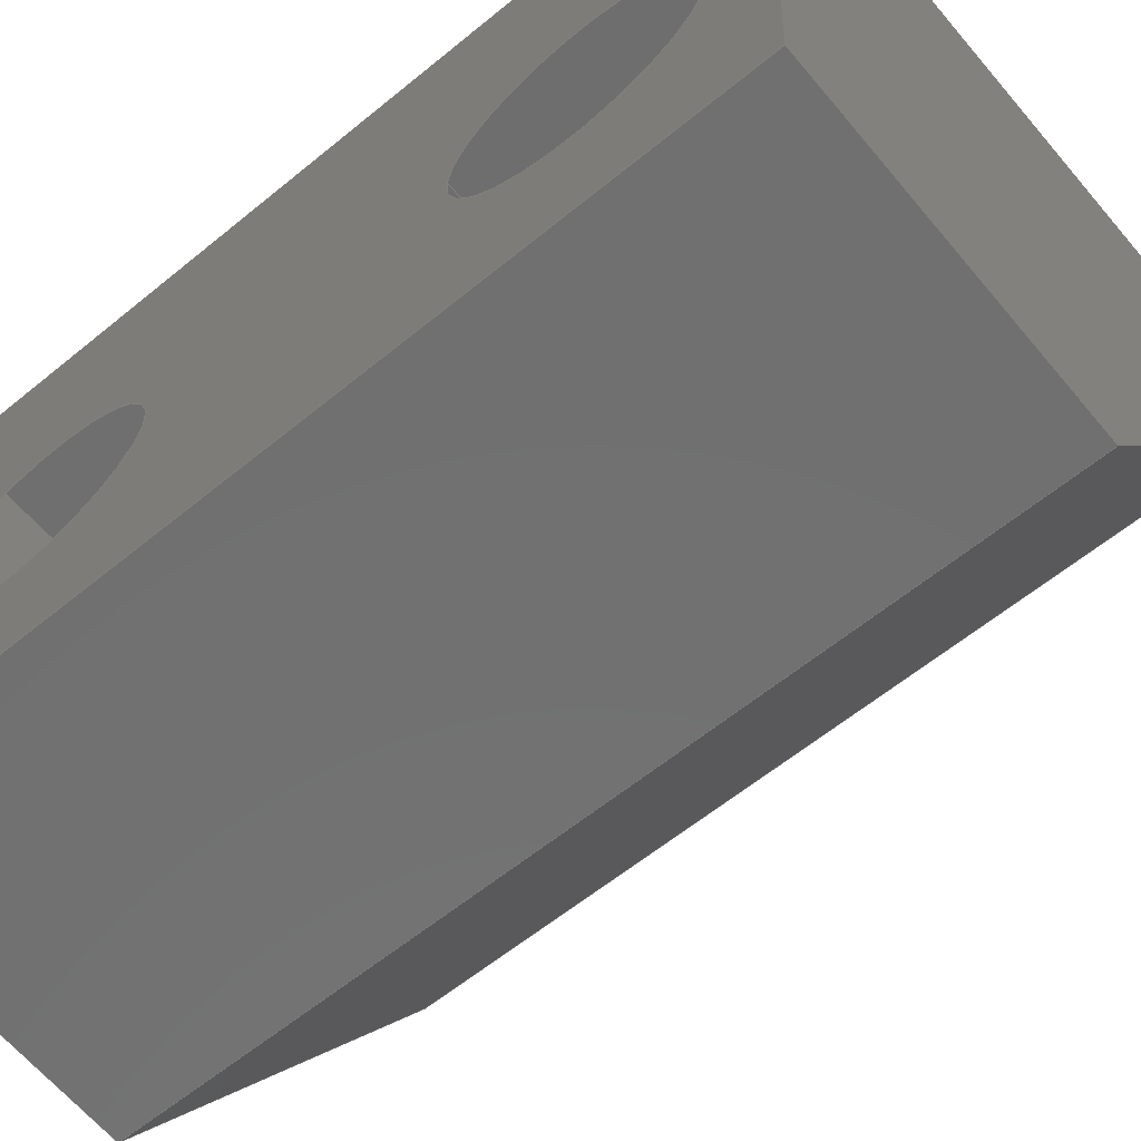
<metadata>
{"format":"step","ext":"step","renderer":"f3d","projection":"perspective","resolution":1024,"background":"white","views":[{"elev":-60.5,"azim":-50.0,"up":"+Y"}]}
</metadata>
<code>
ISO-10303-21;
DATA;
#1=MECHANICAL_DESIGN_GEOMETRIC_PRESENTATION_REPRESENTATION('',(#4),#457);
#2=SHAPE_REPRESENTATION_RELATIONSHIP('SRR','None',#464,#3);
#3=ADVANCED_BREP_SHAPE_REPRESENTATION('',(#5),#456);
#4=STYLED_ITEM('',(#473),#5);
#5=MANIFOLD_SOLID_BREP('Body1',#257);
#6=FACE_BOUND('',#56,.T.);
#7=FACE_BOUND('',#57,.T.);
#8=FACE_BOUND('',#59,.T.);
#9=FACE_BOUND('',#60,.T.);
#10=ELLIPSE('',#279,3.522,2.423);
#11=ELLIPSE('',#285,3.522,2.423);
#12=CONICAL_SURFACE('',#277,2.655,0.02763);
#13=CONICAL_SURFACE('',#283,2.655,0.02763);
#14=CONICAL_SURFACE('',#292,2.655,0.02763);
#15=CONICAL_SURFACE('',#294,2.655,0.02763);
#16=CIRCLE('',#275,2.434);
#17=CIRCLE('',#276,2.434);
#18=CIRCLE('',#278,2.655);
#19=CIRCLE('',#281,2.434);
#20=CIRCLE('',#282,2.434);
#21=CIRCLE('',#284,2.655);
#22=CIRCLE('',#287,2.434);
#23=CIRCLE('',#288,2.434);
#24=CIRCLE('',#290,2.434);
#25=CIRCLE('',#291,2.434);
#26=CIRCLE('',#293,2.655);
#27=CIRCLE('',#295,2.655);
#28=FACE_OUTER_BOUND('',#43,.T.);
#29=FACE_OUTER_BOUND('',#44,.T.);
#30=FACE_OUTER_BOUND('',#45,.T.);
#31=FACE_OUTER_BOUND('',#46,.T.);
#32=FACE_OUTER_BOUND('',#47,.T.);
#33=FACE_OUTER_BOUND('',#48,.T.);
#34=FACE_OUTER_BOUND('',#49,.T.);
#35=FACE_OUTER_BOUND('',#50,.T.);
#36=FACE_OUTER_BOUND('',#51,.T.);
#37=FACE_OUTER_BOUND('',#52,.T.);
#38=FACE_OUTER_BOUND('',#53,.T.);
#39=FACE_OUTER_BOUND('',#54,.T.);
#40=FACE_OUTER_BOUND('',#55,.T.);
#41=FACE_OUTER_BOUND('',#58,.T.);
#42=FACE_OUTER_BOUND('',#61,.T.);
#43=EDGE_LOOP('',(#161,#162,#163,#164));
#44=EDGE_LOOP('',(#165,#166,#167,#168,#169));
#45=EDGE_LOOP('',(#170,#171,#172,#173));
#46=EDGE_LOOP('',(#174,#175,#176));
#47=EDGE_LOOP('',(#177,#178,#179,#180,#181,#182));
#48=EDGE_LOOP('',(#183,#184,#185));
#49=EDGE_LOOP('',(#186,#187,#188,#189,#190,#191));
#50=EDGE_LOOP('',(#192,#193,#194));
#51=EDGE_LOOP('',(#195,#196,#197));
#52=EDGE_LOOP('',(#198,#199,#200,#201,#202,#203));
#53=EDGE_LOOP('',(#204,#205,#206,#207,#208,#209));
#54=EDGE_LOOP('',(#210,#211,#212,#213));
#55=EDGE_LOOP('',(#214,#215,#216,#217));
#56=EDGE_LOOP('',(#218));
#57=EDGE_LOOP('',(#219));
#58=EDGE_LOOP('',(#220,#221,#222,#223));
#59=EDGE_LOOP('',(#224));
#60=EDGE_LOOP('',(#225));
#61=EDGE_LOOP('',(#226,#227,#228,#229,#230));
#62=LINE('',#385,#83);
#63=LINE('',#387,#84);
#64=LINE('',#389,#85);
#65=LINE('',#390,#86);
#66=LINE('',#393,#87);
#67=LINE('',#395,#88);
#68=LINE('',#397,#89);
#69=LINE('',#398,#90);
#70=LINE('',#401,#91);
#71=LINE('',#402,#92);
#72=LINE('',#406,#93);
#73=LINE('',#413,#94);
#74=LINE('',#418,#95);
#75=LINE('',#425,#96);
#76=LINE('',#438,#97);
#77=LINE('',#442,#98);
#78=LINE('',#445,#99);
#79=LINE('',#446,#100);
#80=LINE('',#449,#101);
#81=LINE('',#450,#102);
#82=LINE('',#452,#103);
#83=VECTOR('',#304,10);
#84=VECTOR('',#305,10);
#85=VECTOR('',#306,10);
#86=VECTOR('',#307,10);
#87=VECTOR('',#310,10);
#88=VECTOR('',#311,10);
#89=VECTOR('',#312,10);
#90=VECTOR('',#313,10);
#91=VECTOR('',#316,10);
#92=VECTOR('',#317,10);
#93=VECTOR('',#320,10);
#94=VECTOR('',#329,2.655);
#95=VECTOR('',#334,10);
#96=VECTOR('',#343,2.655);
#97=VECTOR('',#362,2.655);
#98=VECTOR('',#367,2.655);
#99=VECTOR('',#370,10);
#100=VECTOR('',#371,10);
#101=VECTOR('',#374,10);
#102=VECTOR('',#375,10);
#103=VECTOR('',#378,10);
#104=VERTEX_POINT('',#383);
#105=VERTEX_POINT('',#384);
#106=VERTEX_POINT('',#386);
#107=VERTEX_POINT('',#388);
#108=VERTEX_POINT('',#392);
#109=VERTEX_POINT('',#394);
#110=VERTEX_POINT('',#396);
#111=VERTEX_POINT('',#400);
#112=VERTEX_POINT('',#404);
#113=VERTEX_POINT('',#405);
#114=VERTEX_POINT('',#407);
#115=VERTEX_POINT('',#411);
#116=VERTEX_POINT('',#416);
#117=VERTEX_POINT('',#417);
#118=VERTEX_POINT('',#419);
#119=VERTEX_POINT('',#423);
#120=VERTEX_POINT('',#428);
#121=VERTEX_POINT('',#432);
#122=VERTEX_POINT('',#436);
#123=VERTEX_POINT('',#440);
#124=VERTEX_POINT('',#444);
#125=VERTEX_POINT('',#448);
#126=EDGE_CURVE('',#104,#105,#62,.T.);
#127=EDGE_CURVE('',#105,#106,#63,.T.);
#128=EDGE_CURVE('',#106,#107,#64,.T.);
#129=EDGE_CURVE('',#107,#104,#65,.T.);
#130=EDGE_CURVE('',#104,#108,#66,.T.);
#131=EDGE_CURVE('',#108,#109,#67,.T.);
#132=EDGE_CURVE('',#109,#110,#68,.T.);
#133=EDGE_CURVE('',#110,#105,#69,.T.);
#134=EDGE_CURVE('',#107,#111,#70,.T.);
#135=EDGE_CURVE('',#111,#108,#71,.T.);
#136=EDGE_CURVE('',#112,#113,#72,.T.);
#137=EDGE_CURVE('',#112,#114,#16,.T.);
#138=EDGE_CURVE('',#114,#113,#17,.T.);
#139=EDGE_CURVE('',#115,#115,#18,.T.);
#140=EDGE_CURVE('',#115,#114,#73,.T.);
#141=EDGE_CURVE('',#113,#112,#10,.T.);
#142=EDGE_CURVE('',#116,#117,#74,.T.);
#143=EDGE_CURVE('',#116,#118,#19,.T.);
#144=EDGE_CURVE('',#118,#117,#20,.T.);
#145=EDGE_CURVE('',#119,#119,#21,.T.);
#146=EDGE_CURVE('',#119,#118,#75,.T.);
#147=EDGE_CURVE('',#117,#116,#11,.T.);
#148=EDGE_CURVE('',#113,#120,#22,.T.);
#149=EDGE_CURVE('',#120,#112,#23,.T.);
#150=EDGE_CURVE('',#117,#121,#24,.T.);
#151=EDGE_CURVE('',#121,#116,#25,.T.);
#152=EDGE_CURVE('',#122,#122,#26,.T.);
#153=EDGE_CURVE('',#122,#120,#76,.T.);
#154=EDGE_CURVE('',#123,#123,#27,.T.);
#155=EDGE_CURVE('',#123,#121,#77,.T.);
#156=EDGE_CURVE('',#124,#110,#78,.T.);
#157=EDGE_CURVE('',#106,#124,#79,.T.);
#158=EDGE_CURVE('',#125,#124,#80,.T.);
#159=EDGE_CURVE('',#125,#109,#81,.T.);
#160=EDGE_CURVE('',#125,#111,#82,.T.);
#161=ORIENTED_EDGE('',*,*,#126,.T.);
#162=ORIENTED_EDGE('',*,*,#127,.T.);
#163=ORIENTED_EDGE('',*,*,#128,.T.);
#164=ORIENTED_EDGE('',*,*,#129,.T.);
#165=ORIENTED_EDGE('',*,*,#126,.F.);
#166=ORIENTED_EDGE('',*,*,#130,.T.);
#167=ORIENTED_EDGE('',*,*,#131,.T.);
#168=ORIENTED_EDGE('',*,*,#132,.T.);
#169=ORIENTED_EDGE('',*,*,#133,.T.);
#170=ORIENTED_EDGE('',*,*,#129,.F.);
#171=ORIENTED_EDGE('',*,*,#134,.T.);
#172=ORIENTED_EDGE('',*,*,#135,.T.);
#173=ORIENTED_EDGE('',*,*,#130,.F.);
#174=ORIENTED_EDGE('',*,*,#136,.F.);
#175=ORIENTED_EDGE('',*,*,#137,.T.);
#176=ORIENTED_EDGE('',*,*,#138,.T.);
#177=ORIENTED_EDGE('',*,*,#139,.F.);
#178=ORIENTED_EDGE('',*,*,#140,.T.);
#179=ORIENTED_EDGE('',*,*,#137,.F.);
#180=ORIENTED_EDGE('',*,*,#141,.F.);
#181=ORIENTED_EDGE('',*,*,#138,.F.);
#182=ORIENTED_EDGE('',*,*,#140,.F.);
#183=ORIENTED_EDGE('',*,*,#142,.F.);
#184=ORIENTED_EDGE('',*,*,#143,.T.);
#185=ORIENTED_EDGE('',*,*,#144,.T.);
#186=ORIENTED_EDGE('',*,*,#145,.F.);
#187=ORIENTED_EDGE('',*,*,#146,.T.);
#188=ORIENTED_EDGE('',*,*,#143,.F.);
#189=ORIENTED_EDGE('',*,*,#147,.F.);
#190=ORIENTED_EDGE('',*,*,#144,.F.);
#191=ORIENTED_EDGE('',*,*,#146,.F.);
#192=ORIENTED_EDGE('',*,*,#136,.T.);
#193=ORIENTED_EDGE('',*,*,#148,.T.);
#194=ORIENTED_EDGE('',*,*,#149,.T.);
#195=ORIENTED_EDGE('',*,*,#142,.T.);
#196=ORIENTED_EDGE('',*,*,#150,.T.);
#197=ORIENTED_EDGE('',*,*,#151,.T.);
#198=ORIENTED_EDGE('',*,*,#152,.F.);
#199=ORIENTED_EDGE('',*,*,#153,.T.);
#200=ORIENTED_EDGE('',*,*,#148,.F.);
#201=ORIENTED_EDGE('',*,*,#141,.T.);
#202=ORIENTED_EDGE('',*,*,#149,.F.);
#203=ORIENTED_EDGE('',*,*,#153,.F.);
#204=ORIENTED_EDGE('',*,*,#154,.F.);
#205=ORIENTED_EDGE('',*,*,#155,.T.);
#206=ORIENTED_EDGE('',*,*,#150,.F.);
#207=ORIENTED_EDGE('',*,*,#147,.T.);
#208=ORIENTED_EDGE('',*,*,#151,.F.);
#209=ORIENTED_EDGE('',*,*,#155,.F.);
#210=ORIENTED_EDGE('',*,*,#127,.F.);
#211=ORIENTED_EDGE('',*,*,#133,.F.);
#212=ORIENTED_EDGE('',*,*,#156,.F.);
#213=ORIENTED_EDGE('',*,*,#157,.F.);
#214=ORIENTED_EDGE('',*,*,#158,.T.);
#215=ORIENTED_EDGE('',*,*,#156,.T.);
#216=ORIENTED_EDGE('',*,*,#132,.F.);
#217=ORIENTED_EDGE('',*,*,#159,.F.);
#218=ORIENTED_EDGE('',*,*,#139,.T.);
#219=ORIENTED_EDGE('',*,*,#145,.T.);
#220=ORIENTED_EDGE('',*,*,#160,.F.);
#221=ORIENTED_EDGE('',*,*,#159,.T.);
#222=ORIENTED_EDGE('',*,*,#131,.F.);
#223=ORIENTED_EDGE('',*,*,#135,.F.);
#224=ORIENTED_EDGE('',*,*,#152,.T.);
#225=ORIENTED_EDGE('',*,*,#154,.T.);
#226=ORIENTED_EDGE('',*,*,#128,.F.);
#227=ORIENTED_EDGE('',*,*,#157,.T.);
#228=ORIENTED_EDGE('',*,*,#158,.F.);
#229=ORIENTED_EDGE('',*,*,#160,.T.);
#230=ORIENTED_EDGE('',*,*,#134,.F.);
#231=PLANE('',#271);
#232=PLANE('',#272);
#233=PLANE('',#273);
#234=PLANE('',#274);
#235=PLANE('',#280);
#236=PLANE('',#286);
#237=PLANE('',#289);
#238=PLANE('',#296);
#239=PLANE('',#297);
#240=PLANE('',#298);
#241=PLANE('',#299);
#242=ADVANCED_FACE('',(#28),#231,.T.);
#243=ADVANCED_FACE('',(#29),#232,.T.);
#244=ADVANCED_FACE('',(#30),#233,.T.);
#245=ADVANCED_FACE('',(#31),#234,.T.);
#246=ADVANCED_FACE('',(#32),#12,.F.);
#247=ADVANCED_FACE('',(#33),#235,.T.);
#248=ADVANCED_FACE('',(#34),#13,.F.);
#249=ADVANCED_FACE('',(#35),#236,.T.);
#250=ADVANCED_FACE('',(#36),#237,.T.);
#251=ADVANCED_FACE('',(#37),#14,.F.);
#252=ADVANCED_FACE('',(#38),#15,.F.);
#253=ADVANCED_FACE('',(#39),#238,.T.);
#254=ADVANCED_FACE('',(#40,#6,#7),#239,.T.);
#255=ADVANCED_FACE('',(#41,#8,#9),#240,.T.);
#256=ADVANCED_FACE('',(#42),#241,.F.);
#257=CLOSED_SHELL('',(#242,#243,#244,#245,#246,#247,#248,#249,#250,#251,
#252,#253,#254,#255,#256));
#258=DERIVED_UNIT_ELEMENT(#260,1);
#259=DERIVED_UNIT_ELEMENT(#459,3);
#260=(
MASS_UNIT()
NAMED_UNIT(*)
SI_UNIT(.KILO.,.GRAM.)
);
#261=DERIVED_UNIT((#258,#259));
#262=MEASURE_REPRESENTATION_ITEM('density measure',
POSITIVE_RATIO_MEASURE(1060),#261);
#263=PROPERTY_DEFINITION_REPRESENTATION(#268,#265);
#264=PROPERTY_DEFINITION_REPRESENTATION(#269,#266);
#265=REPRESENTATION('material name',(#267),#456);
#266=REPRESENTATION('density',(#262),#456);
#267=DESCRIPTIVE_REPRESENTATION_ITEM('ABS Plastic','ABS Plastic');
#268=PROPERTY_DEFINITION('material property','material name',#466);
#269=PROPERTY_DEFINITION('material property','density of part',#466);
#270=AXIS2_PLACEMENT_3D('placement',#381,#300,#301);
#271=AXIS2_PLACEMENT_3D('',#382,#302,#303);
#272=AXIS2_PLACEMENT_3D('',#391,#308,#309);
#273=AXIS2_PLACEMENT_3D('',#399,#314,#315);
#274=AXIS2_PLACEMENT_3D('',#403,#318,#319);
#275=AXIS2_PLACEMENT_3D('',#408,#321,#322);
#276=AXIS2_PLACEMENT_3D('',#409,#323,#324);
#277=AXIS2_PLACEMENT_3D('',#410,#325,#326);
#278=AXIS2_PLACEMENT_3D('',#412,#327,#328);
#279=AXIS2_PLACEMENT_3D('',#414,#330,#331);
#280=AXIS2_PLACEMENT_3D('',#415,#332,#333);
#281=AXIS2_PLACEMENT_3D('',#420,#335,#336);
#282=AXIS2_PLACEMENT_3D('',#421,#337,#338);
#283=AXIS2_PLACEMENT_3D('',#422,#339,#340);
#284=AXIS2_PLACEMENT_3D('',#424,#341,#342);
#285=AXIS2_PLACEMENT_3D('',#426,#344,#345);
#286=AXIS2_PLACEMENT_3D('',#427,#346,#347);
#287=AXIS2_PLACEMENT_3D('',#429,#348,#349);
#288=AXIS2_PLACEMENT_3D('',#430,#350,#351);
#289=AXIS2_PLACEMENT_3D('',#431,#352,#353);
#290=AXIS2_PLACEMENT_3D('',#433,#354,#355);
#291=AXIS2_PLACEMENT_3D('',#434,#356,#357);
#292=AXIS2_PLACEMENT_3D('',#435,#358,#359);
#293=AXIS2_PLACEMENT_3D('',#437,#360,#361);
#294=AXIS2_PLACEMENT_3D('',#439,#363,#364);
#295=AXIS2_PLACEMENT_3D('',#441,#365,#366);
#296=AXIS2_PLACEMENT_3D('',#443,#368,#369);
#297=AXIS2_PLACEMENT_3D('',#447,#372,#373);
#298=AXIS2_PLACEMENT_3D('',#451,#376,#377);
#299=AXIS2_PLACEMENT_3D('',#453,#379,#380);
#300=DIRECTION('axis',(0,0,1));
#301=DIRECTION('refdir',(1,0,0));
#302=DIRECTION('center_axis',(0.8356,-0.5493,0));
#303=DIRECTION('ref_axis',(0,0,-1));
#304=DIRECTION('',(-0.5493,-0.8356,0));
#305=DIRECTION('',(0,0,-1));
#306=DIRECTION('',(0.5493,0.8356,0));
#307=DIRECTION('',(0,0,1));
#308=DIRECTION('center_axis',(0,0,1));
#309=DIRECTION('ref_axis',(1,0,0));
#310=DIRECTION('',(0,1,0));
#311=DIRECTION('',(-1,0,0));
#312=DIRECTION('',(-0.05234,-0.9986,0));
#313=DIRECTION('',(0.9986,-0.05234,0));
#314=DIRECTION('center_axis',(1,0,0));
#315=DIRECTION('ref_axis',(0,1,0));
#316=DIRECTION('',(0,1,0));
#317=DIRECTION('',(0,0,1));
#318=DIRECTION('center_axis',(-0.9986,0.05234,0));
#319=DIRECTION('ref_axis',(0,0,1));
#320=DIRECTION('',(0,0,1));
#321=DIRECTION('center_axis',(-0.9986,0.05234,0));
#322=DIRECTION('ref_axis',(0,0,1));
#323=DIRECTION('center_axis',(-0.9986,0.05234,0));
#324=DIRECTION('ref_axis',(0,0,1));
#325=DIRECTION('center_axis',(-0.9986,0.05234,0));
#326=DIRECTION('ref_axis',(0,0,1));
#327=DIRECTION('center_axis',(0.9986,-0.05234,0));
#328=DIRECTION('ref_axis',(0,0,1));
#329=DIRECTION('',(0.9982,-0.05232,0.02763));
#330=DIRECTION('center_axis',(-0.7254,-0.6884,0));
#331=DIRECTION('ref_axis',(-0.6884,0.7254,-2.68e-15));
#332=DIRECTION('center_axis',(-0.9986,0.05234,0));
#333=DIRECTION('ref_axis',(0,0,1));
#334=DIRECTION('',(0,0,1));
#335=DIRECTION('center_axis',(-0.9986,0.05234,0));
#336=DIRECTION('ref_axis',(0,0,1));
#337=DIRECTION('center_axis',(-0.9986,0.05234,0));
#338=DIRECTION('ref_axis',(0,0,1));
#339=DIRECTION('center_axis',(-0.9986,0.05234,0));
#340=DIRECTION('ref_axis',(0,0,1));
#341=DIRECTION('center_axis',(0.9986,-0.05234,0));
#342=DIRECTION('ref_axis',(0,0,1));
#343=DIRECTION('',(0.9982,-0.05232,0.02763));
#344=DIRECTION('center_axis',(-0.7254,-0.6884,0));
#345=DIRECTION('ref_axis',(-0.6884,0.7254,-2.522e-15));
#346=DIRECTION('center_axis',(0,1,0));
#347=DIRECTION('ref_axis',(-1,0,0));
#348=DIRECTION('center_axis',(0,1,0));
#349=DIRECTION('ref_axis',(-1,0,0));
#350=DIRECTION('center_axis',(0,1,0));
#351=DIRECTION('ref_axis',(-1,0,0));
#352=DIRECTION('center_axis',(0,1,0));
#353=DIRECTION('ref_axis',(-1,0,0));
#354=DIRECTION('center_axis',(0,1,0));
#355=DIRECTION('ref_axis',(-1,0,0));
#356=DIRECTION('center_axis',(0,1,0));
#357=DIRECTION('ref_axis',(-1,0,0));
#358=DIRECTION('center_axis',(0,1,0));
#359=DIRECTION('ref_axis',(-1,0,0));
#360=DIRECTION('center_axis',(0,-1,0));
#361=DIRECTION('ref_axis',(-1,0,0));
#362=DIRECTION('',(-0.02763,-0.9996,-3.383e-18));
#363=DIRECTION('center_axis',(0,1,0));
#364=DIRECTION('ref_axis',(-1,0,0));
#365=DIRECTION('center_axis',(0,-1,0));
#366=DIRECTION('ref_axis',(-1,0,0));
#367=DIRECTION('',(-0.02763,-0.9996,-3.383e-18));
#368=DIRECTION('center_axis',(-0.05234,-0.9986,0));
#369=DIRECTION('ref_axis',(0.9986,-0.05234,0));
#370=DIRECTION('',(0,0,1));
#371=DIRECTION('',(-0.9986,0.05234,0));
#372=DIRECTION('center_axis',(-0.9986,0.05234,0));
#373=DIRECTION('ref_axis',(-0.05234,-0.9986,0));
#374=DIRECTION('',(-0.05234,-0.9986,0));
#375=DIRECTION('',(0,0,1));
#376=DIRECTION('center_axis',(0,1,0));
#377=DIRECTION('ref_axis',(-1,0,0));
#378=DIRECTION('',(1,0,0));
#379=DIRECTION('center_axis',(0,0,1));
#380=DIRECTION('ref_axis',(1,0,0));
#381=CARTESIAN_POINT('',(0,0,0));
#382=CARTESIAN_POINT('Origin',(10.5,-9.07,0));
#383=CARTESIAN_POINT('',(14,-3.753,20));
#384=CARTESIAN_POINT('',(7.01,-14.39,20));
#385=CARTESIAN_POINT('',(10.31,-9.367,20));
#386=CARTESIAN_POINT('',(7.01,-14.39,0));
#387=CARTESIAN_POINT('',(7.01,-14.39,0));
#388=CARTESIAN_POINT('',(14,-3.753,0));
#389=CARTESIAN_POINT('',(10.31,-9.367,0));
#390=CARTESIAN_POINT('',(14,-3.753,0));
#391=CARTESIAN_POINT('Origin',(6.634,-7.376,20));
#392=CARTESIAN_POINT('',(14,0,20));
#393=CARTESIAN_POINT('',(14,-3.8,20));
#394=CARTESIAN_POINT('',(0,0,20));
#395=CARTESIAN_POINT('',(0,0,20));
#396=CARTESIAN_POINT('',(-0.7327,-13.98,20));
#397=CARTESIAN_POINT('',(0,0,20));
#398=CARTESIAN_POINT('',(3.062,-14.18,20));
#399=CARTESIAN_POINT('Origin',(14,-14.75,0));
#400=CARTESIAN_POINT('',(14,0,0));
#401=CARTESIAN_POINT('',(14,-3.8,0));
#402=CARTESIAN_POINT('',(14,0,0));
#403=CARTESIAN_POINT('Origin',(7.57,-8.408,4));
#404=CARTESIAN_POINT('',(7.592,-8,1.601));
#405=CARTESIAN_POINT('',(7.592,-8,6.399));
#406=CARTESIAN_POINT('',(7.592,-8,4));
#407=CARTESIAN_POINT('',(7.57,-8.408,1.566));
#408=CARTESIAN_POINT('Origin',(7.57,-8.408,4));
#409=CARTESIAN_POINT('Origin',(7.57,-8.408,4));
#410=CARTESIAN_POINT('Origin',(-0.4187,-7.989,4));
#411=CARTESIAN_POINT('',(-0.4187,-7.989,1.345));
#412=CARTESIAN_POINT('Origin',(-0.4187,-7.989,4));
#413=CARTESIAN_POINT('',(-0.4187,-7.989,1.345));
#414=CARTESIAN_POINT('Origin',(7.929,-8.356,4));
#415=CARTESIAN_POINT('Origin',(7.57,-8.408,16));
#416=CARTESIAN_POINT('',(7.592,-8,13.6));
#417=CARTESIAN_POINT('',(7.592,-8,18.4));
#418=CARTESIAN_POINT('',(7.592,-8,16));
#419=CARTESIAN_POINT('',(7.57,-8.408,13.57));
#420=CARTESIAN_POINT('Origin',(7.57,-8.408,16));
#421=CARTESIAN_POINT('Origin',(7.57,-8.408,16));
#422=CARTESIAN_POINT('Origin',(-0.4187,-7.989,16));
#423=CARTESIAN_POINT('',(-0.4187,-7.989,13.35));
#424=CARTESIAN_POINT('Origin',(-0.4187,-7.989,16));
#425=CARTESIAN_POINT('',(-0.4187,-7.989,13.35));
#426=CARTESIAN_POINT('Origin',(7.929,-8.356,16));
#427=CARTESIAN_POINT('Origin',(8,-8,4));
#428=CARTESIAN_POINT('',(10.43,-8,4));
#429=CARTESIAN_POINT('Origin',(8,-8,4));
#430=CARTESIAN_POINT('Origin',(8,-8,4));
#431=CARTESIAN_POINT('Origin',(8,-8,16));
#432=CARTESIAN_POINT('',(10.43,-8,16));
#433=CARTESIAN_POINT('Origin',(8,-8,16));
#434=CARTESIAN_POINT('Origin',(8,-8,16));
#435=CARTESIAN_POINT('Origin',(8,0,4));
#436=CARTESIAN_POINT('',(10.65,0,4));
#437=CARTESIAN_POINT('Origin',(8,0,4));
#438=CARTESIAN_POINT('',(10.65,0,4));
#439=CARTESIAN_POINT('Origin',(8,0,16));
#440=CARTESIAN_POINT('',(10.65,0,16));
#441=CARTESIAN_POINT('Origin',(8,0,16));
#442=CARTESIAN_POINT('',(10.65,0,16));
#443=CARTESIAN_POINT('Origin',(-0.7327,-13.98,0));
#444=CARTESIAN_POINT('',(-0.7327,-13.98,0));
#445=CARTESIAN_POINT('',(-0.7327,-13.98,0));
#446=CARTESIAN_POINT('',(3.062,-14.18,0));
#447=CARTESIAN_POINT('Origin',(0,0,0));
#448=CARTESIAN_POINT('',(0,0,0));
#449=CARTESIAN_POINT('',(0,0,0));
#450=CARTESIAN_POINT('',(0,0,0));
#451=CARTESIAN_POINT('Origin',(14,0,0));
#452=CARTESIAN_POINT('',(0,0,0));
#453=CARTESIAN_POINT('Origin',(6.634,-7.376,0));
#454=UNCERTAINTY_MEASURE_WITH_UNIT(LENGTH_MEASURE(0.01),#458,
'DISTANCE_ACCURACY_VALUE',
'Maximum model space distance between geometric entities at asserted c
onnectivities');
#455=UNCERTAINTY_MEASURE_WITH_UNIT(LENGTH_MEASURE(0.01),#458,
'DISTANCE_ACCURACY_VALUE',
'Maximum model space distance between geometric entities at asserted c
onnectivities');
#456=(
GEOMETRIC_REPRESENTATION_CONTEXT(3)
GLOBAL_UNCERTAINTY_ASSIGNED_CONTEXT((#454))
GLOBAL_UNIT_ASSIGNED_CONTEXT((#458,#460,#461))
REPRESENTATION_CONTEXT('','3D')
);
#457=(
GEOMETRIC_REPRESENTATION_CONTEXT(3)
GLOBAL_UNCERTAINTY_ASSIGNED_CONTEXT((#455))
GLOBAL_UNIT_ASSIGNED_CONTEXT((#458,#460,#461))
REPRESENTATION_CONTEXT('','3D')
);
#458=(
LENGTH_UNIT()
NAMED_UNIT(*)
SI_UNIT(.MILLI.,.METRE.)
);
#459=(
LENGTH_UNIT()
NAMED_UNIT(*)
SI_UNIT($,.METRE.)
);
#460=(
NAMED_UNIT(*)
PLANE_ANGLE_UNIT()
SI_UNIT($,.RADIAN.)
);
#461=(
NAMED_UNIT(*)
SI_UNIT($,.STERADIAN.)
SOLID_ANGLE_UNIT()
);
#462=SHAPE_DEFINITION_REPRESENTATION(#463,#464);
#463=PRODUCT_DEFINITION_SHAPE('',$,#466);
#464=SHAPE_REPRESENTATION('',(#270),#456);
#465=PRODUCT_DEFINITION_CONTEXT('part definition',#470,'design');
#466=PRODUCT_DEFINITION('Angle Bracket','Angle Bracket',#467,#465);
#467=PRODUCT_DEFINITION_FORMATION('',$,#472);
#468=PRODUCT_RELATED_PRODUCT_CATEGORY('Angle Bracket','Angle Bracket',(#472));
#469=APPLICATION_PROTOCOL_DEFINITION('international standard',
'automotive_design',2009,#470);
#470=APPLICATION_CONTEXT(
'Core Data for Automotive Mechanical Design Process');
#471=PRODUCT_CONTEXT('part definition',#470,'mechanical');
#472=PRODUCT('Angle Bracket','Angle Bracket',$,(#471));
#473=PRESENTATION_STYLE_ASSIGNMENT((#474));
#474=SURFACE_STYLE_USAGE(.BOTH.,#475);
#475=SURFACE_SIDE_STYLE('',(#476));
#476=SURFACE_STYLE_FILL_AREA(#477);
#477=FILL_AREA_STYLE('ABS (White)',(#478));
#478=FILL_AREA_STYLE_COLOUR('ABS (White)',#479);
#479=COLOUR_RGB('ABS (White)',0.9647,0.9647,0.9529);
ENDSEC;
END-ISO-10303-21;

</code>
